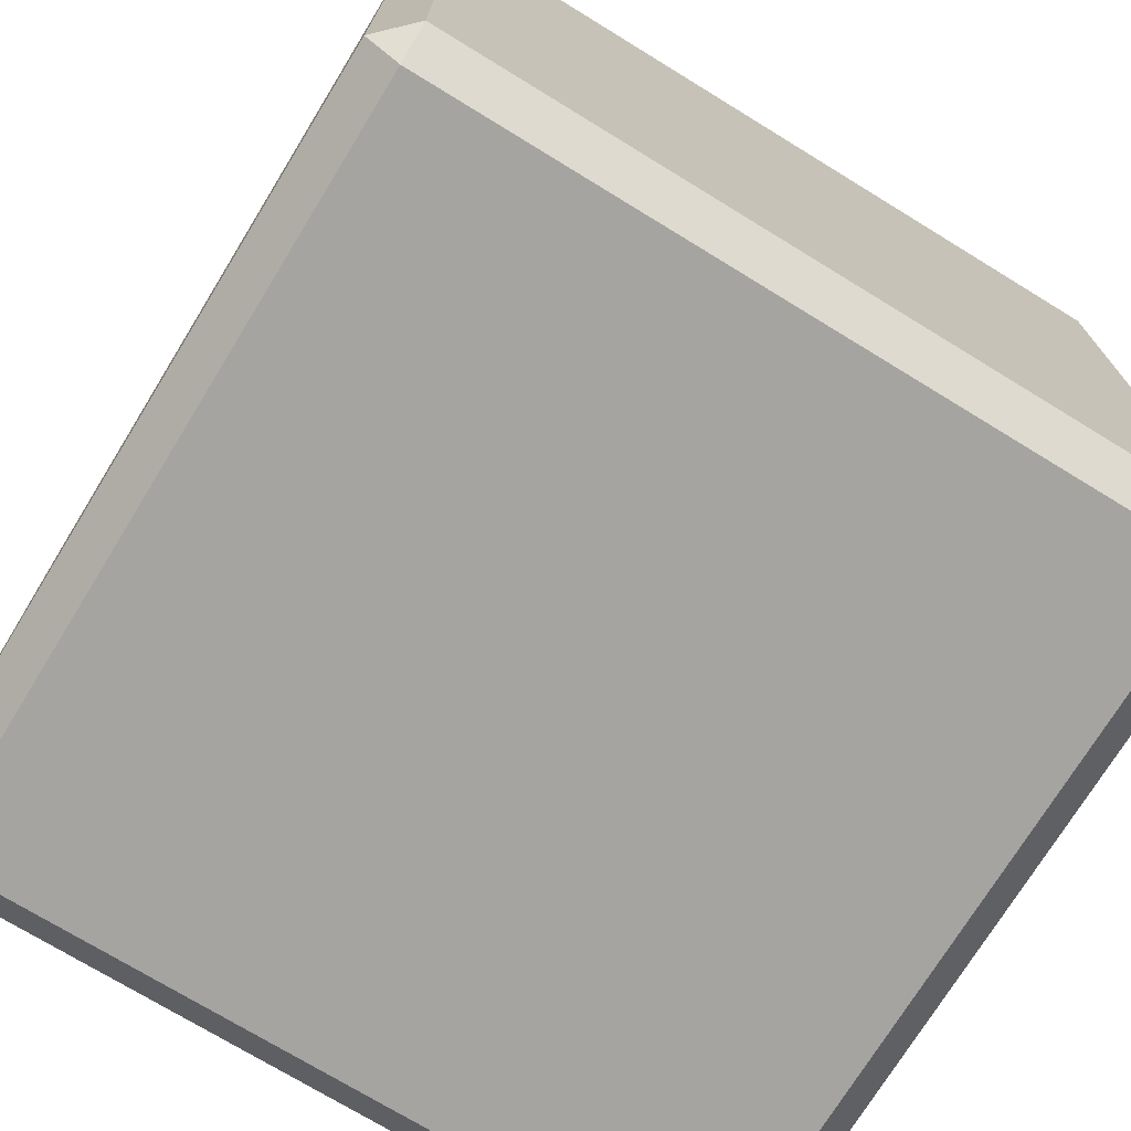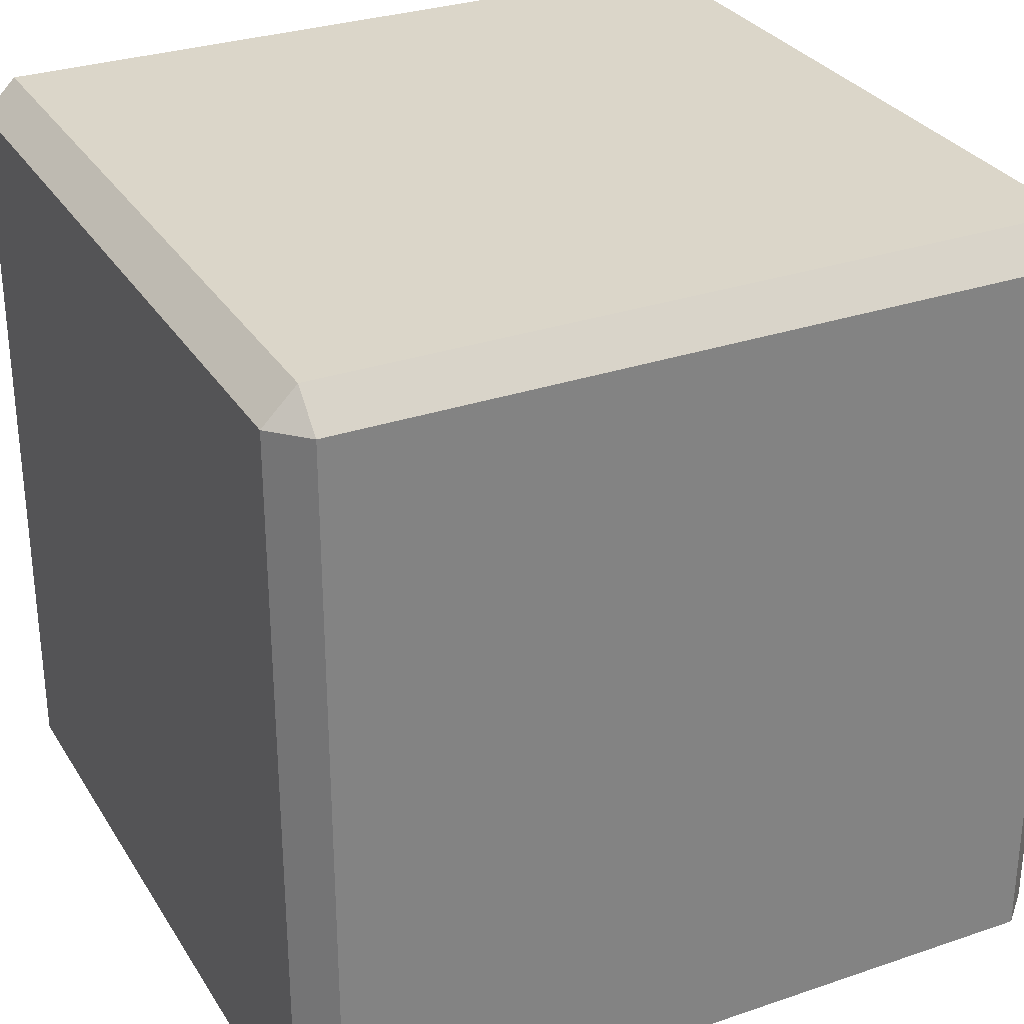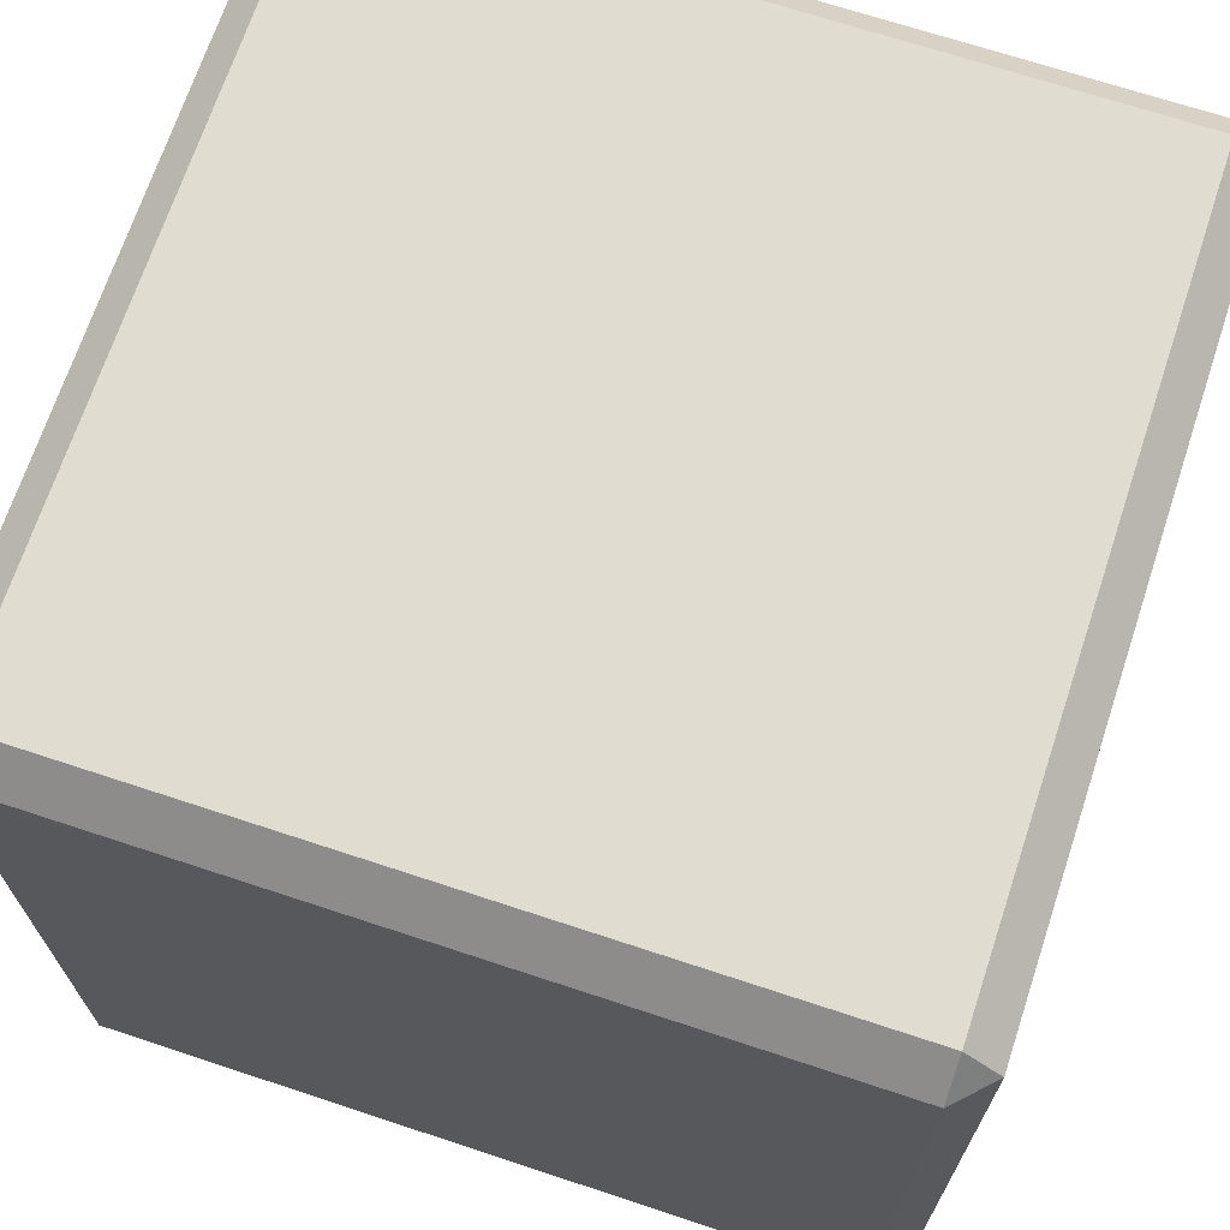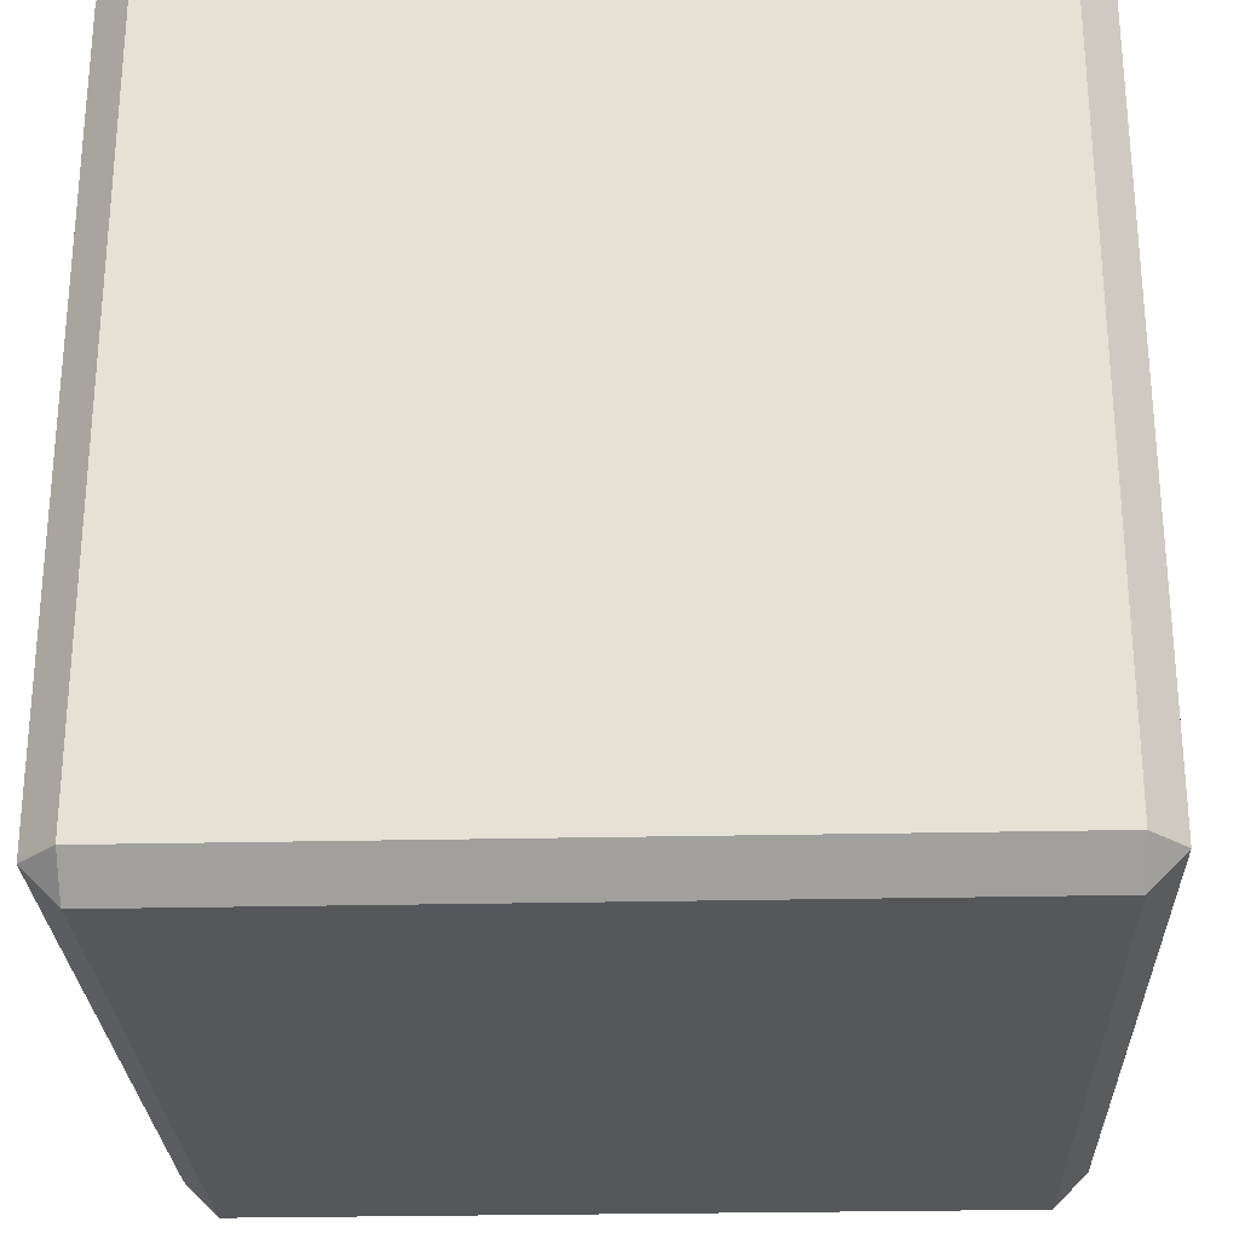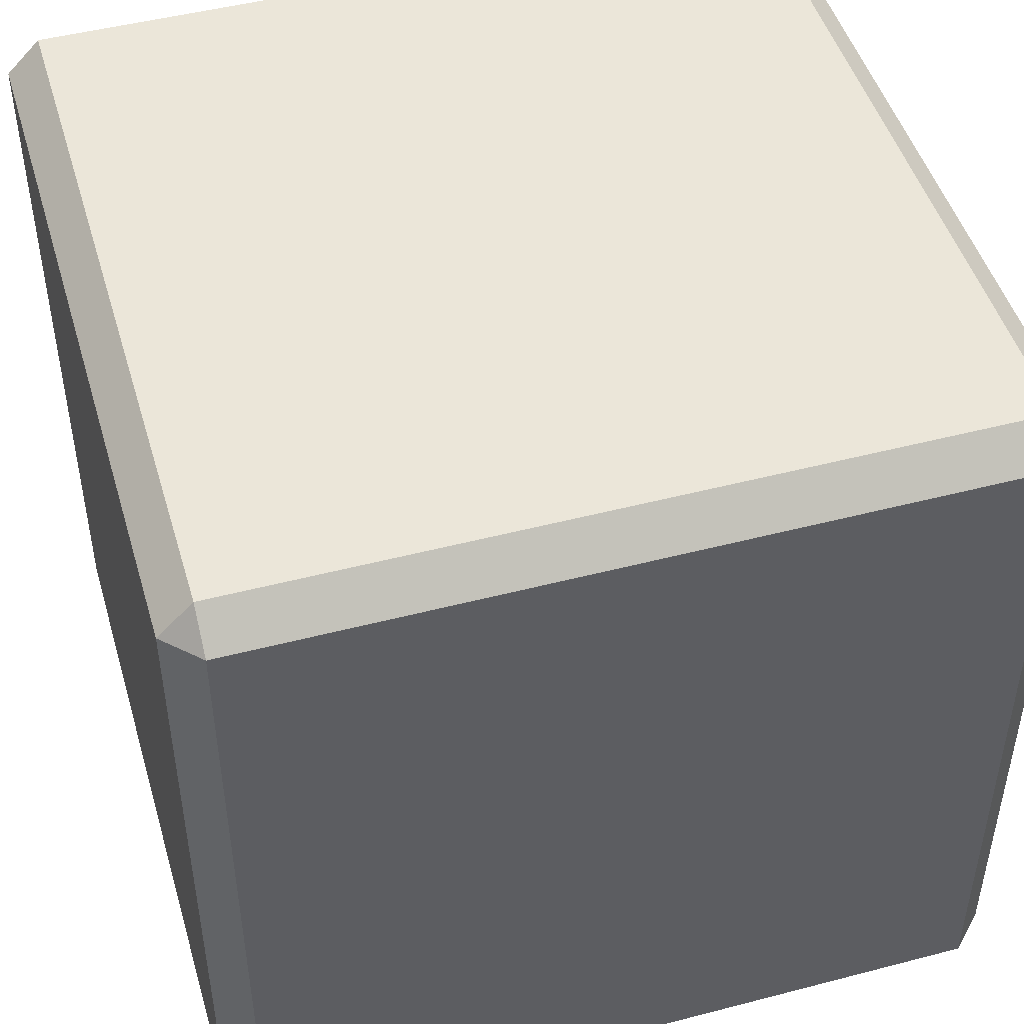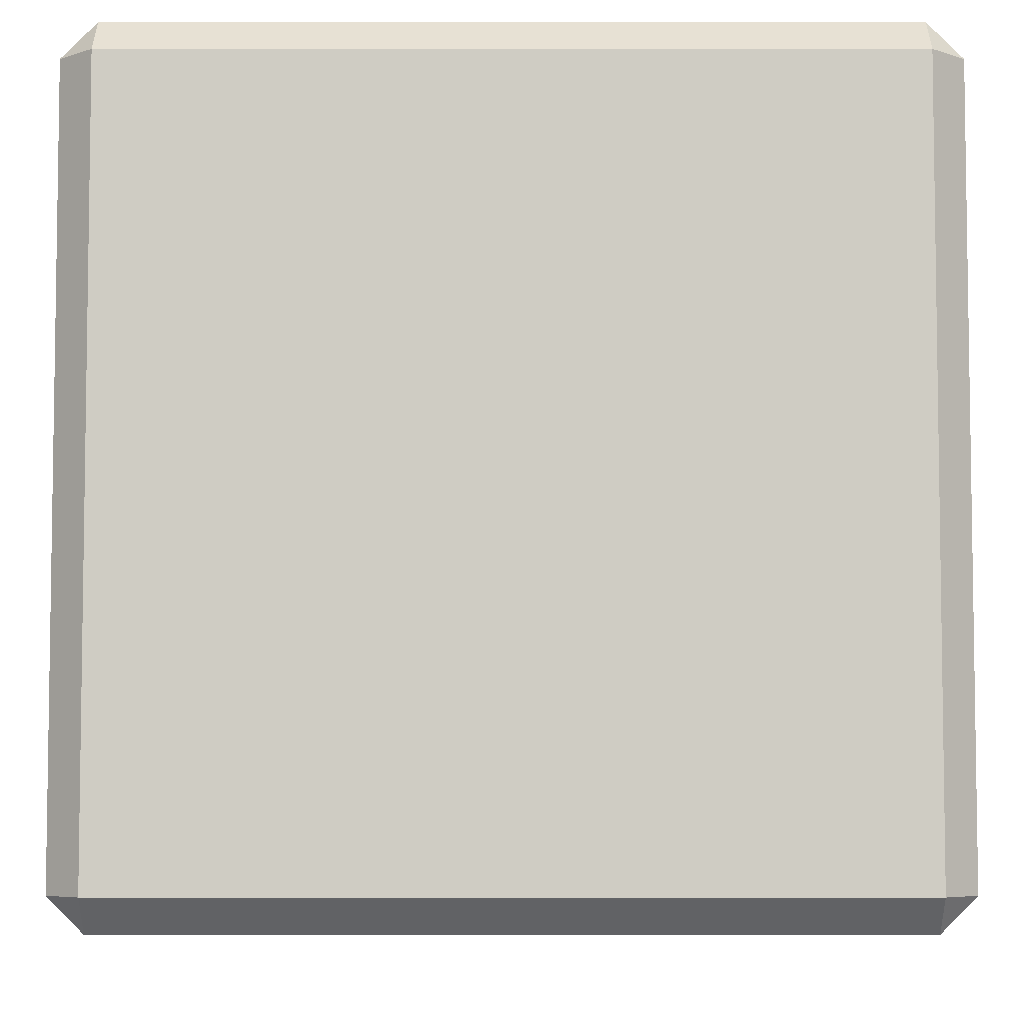
<metadata>
{"format":"obj","ext":"obj","renderer":"f3d","projection":"perspective","resolution":1024,"background":"white","views":[{"elev":-73.2,"azim":-31.5,"up":"+Z"},{"elev":30.1,"azim":-26.4,"up":"+Y"},{"elev":69.4,"azim":108.3,"up":"+Y"},{"elev":-26.9,"azim":-88.0,"up":"+Y"},{"elev":48.0,"azim":73.7,"up":"+Y"},{"elev":-5.6,"azim":90.0,"up":"+Y"}]}
</metadata>
<code>
o Cube_Cube
v 0.9168 1 0.9168
v 0.9168 1 -0.9168
v -0.9168 1 -0.9168
v -0.9168 1 0.9168
v 0.9168 -1 0.9168
v -0.9168 -1 0.9168
v -0.9168 -1 -0.9168
v 0.9168 -1 -0.9168
v 1 0.9168 0.9168
v 1 -0.9168 0.9168
v 1 -0.9168 -0.9168
v 1 0.9168 -0.9168
v 0.9168 0.9168 -1
v 0.9168 -0.9168 -1
v -0.9168 -0.9168 -1
v -0.9168 0.9168 -1
v -1 0.9168 -0.9168
v -1 -0.9168 -0.9168
v -1 -0.9168 0.9168
v -1 0.9168 0.9168
v 0.9168 -0.9168 1
v 0.9168 0.9168 1
v -0.9168 0.9168 1
v -0.9168 -0.9168 1
f 1 2 3 4
f 5 6 7 8
f 9 10 11 12
f 13 14 15 16
f 17 18 19 20
f 21 22 23 24
f 2 1 9 12
f 2 13 16 3
f 3 17 20 4
f 22 1 4 23
f 5 21 24 6
f 6 19 18 7
f 7 8 14 15
f 5 10 11 8
f 9 22 21 10
f 11 12 13 14
f 15 18 17 16
f 19 24 23 20
f 1 22 9
f 2 12 13
f 3 16 17
f 4 20 23
f 5 10 21
f 6 24 19
f 7 18 15
f 8 11 14

</code>
